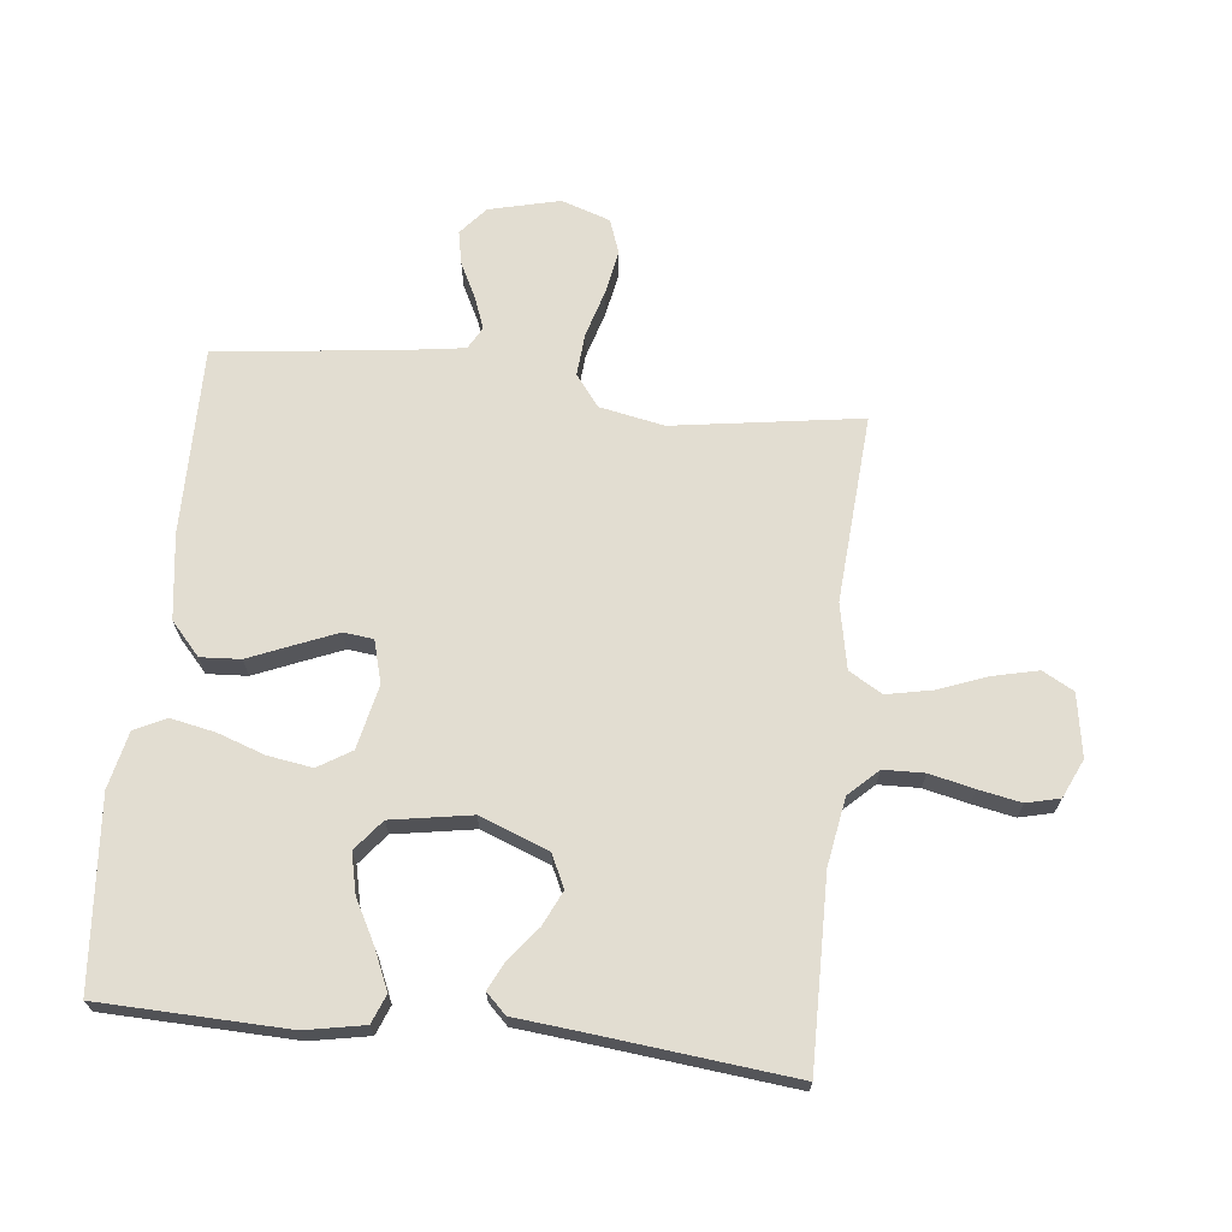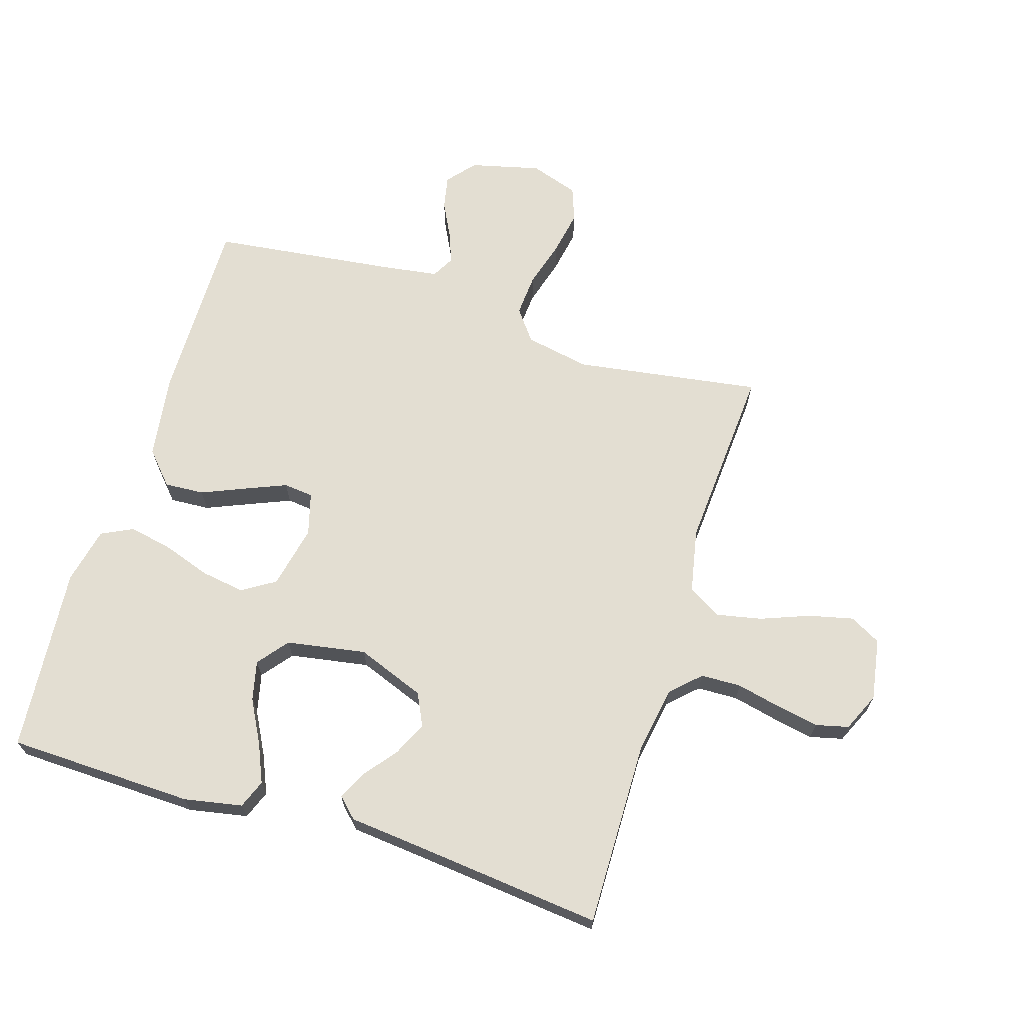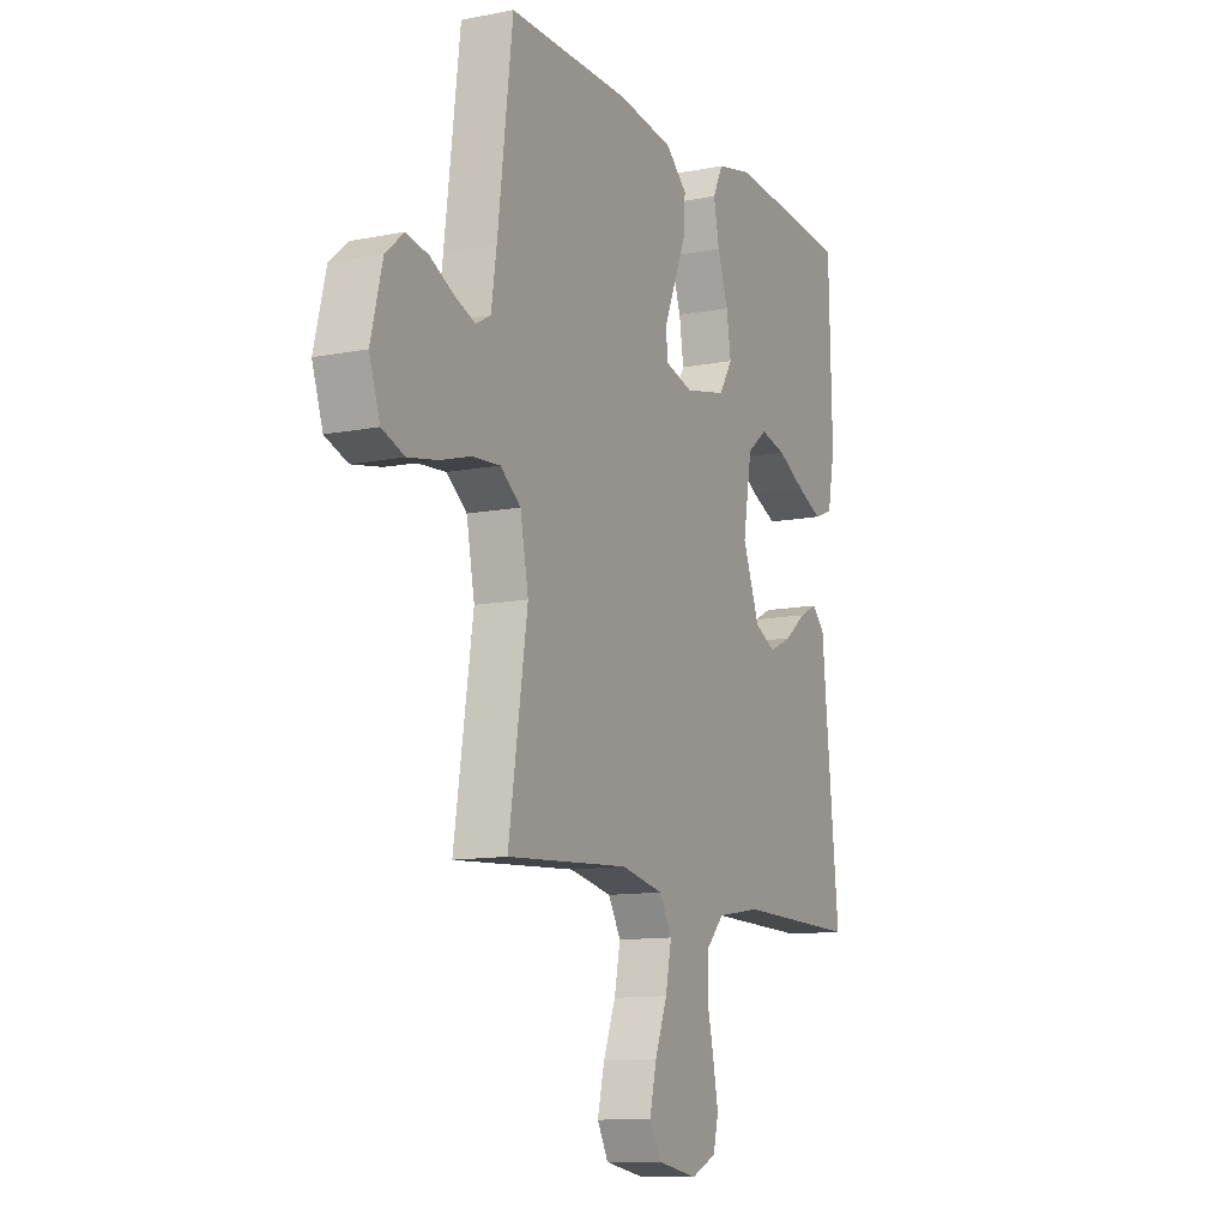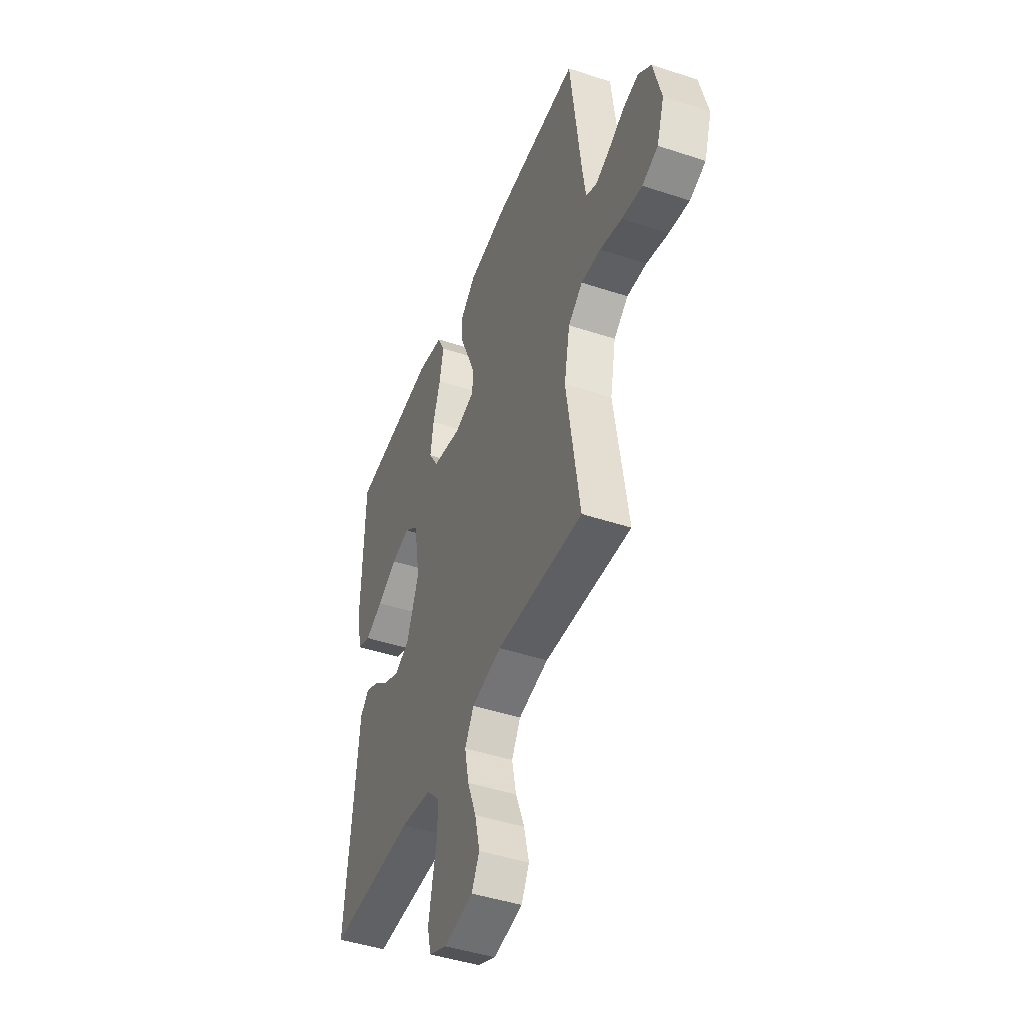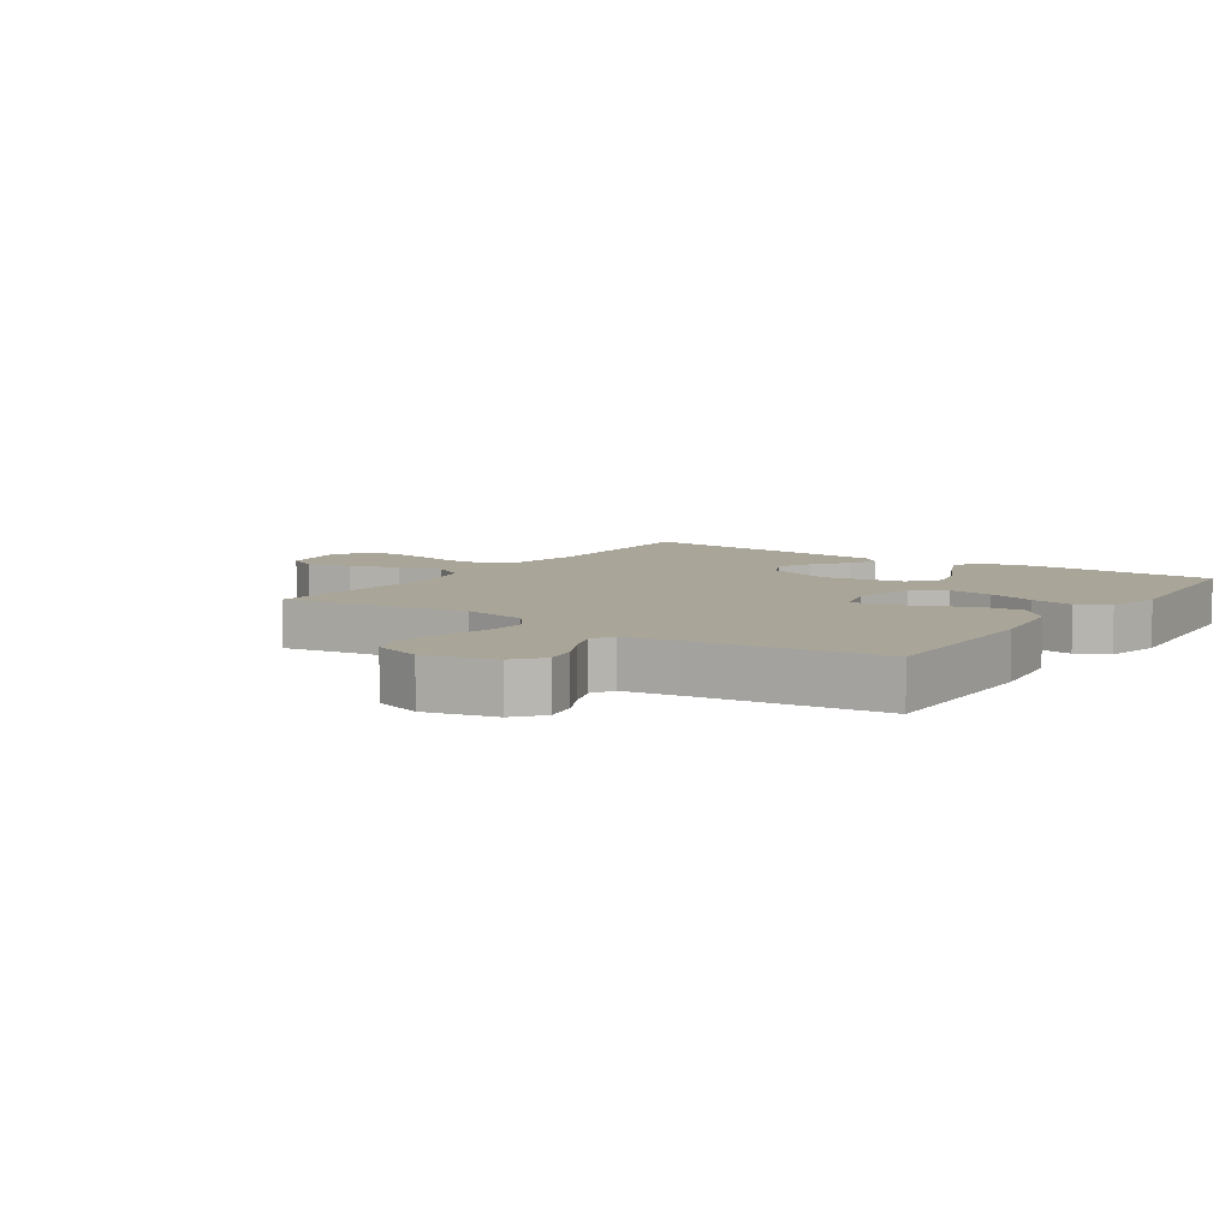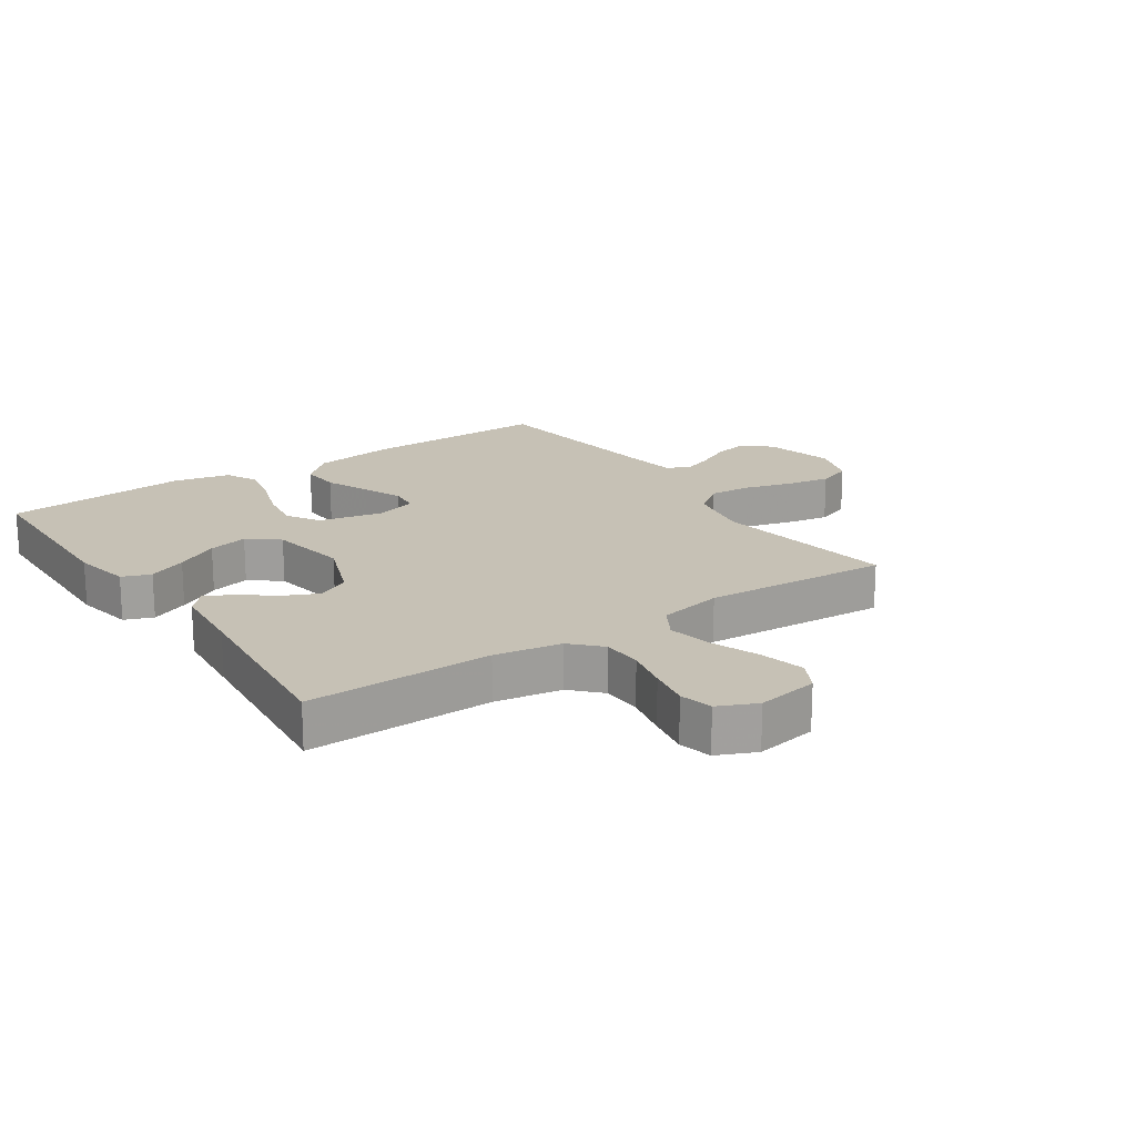
<metadata>
{"format":"obj","ext":"obj","renderer":"f3d","projection":"perspective","resolution":1024,"background":"white","views":[{"elev":68.5,"azim":96.4,"up":"+Y"},{"elev":67.5,"azim":107.3,"up":"+Y"},{"elev":-11.4,"azim":-64.3,"up":"+Z"},{"elev":-45.3,"azim":-110.9,"up":"+Z"},{"elev":7.4,"azim":-55.7,"up":"+Y"},{"elev":18.8,"azim":145.8,"up":"+Y"}]}
</metadata>
<code>
v -0.5 0.07 0.5
v -0.2 0.07 0.496
v -0.064 0.07 0.477
v -0.012 0.07 0.43
v -0.016 0.07 0.366
v -0.046 0.07 0.295
v -0.073 0.07 0.23
v -0.068 0.07 0.182
v 0 0.07 0.163
v 0.102 0.07 0.185
v 0.135 0.07 0.238
v 0.124 0.07 0.309
v 0.098 0.07 0.385
v 0.084 0.07 0.455
v 0.109 0.07 0.506
v 0.2 0.07 0.526
v 0.5 0.07 0.5
v 0.508 0.07 0.2
v 0.49 0.07 0.106
v 0.444 0.07 0.088
v 0.382 0.07 0.115
v 0.313 0.07 0.152
v 0.249 0.07 0.167
v 0.2 0.07 0.128
v 0.178 0.07 0
v 0.22 0.07 -0.11
v 0.272 0.07 -0.135
v 0.328 0.07 -0.109
v 0.381 0.07 -0.067
v 0.426 0.07 -0.045
v 0.457 0.07 -0.077
v 0.469 0.07 -0.2
v 0.5 0.07 -0.5
v 0.2 0.07 -0.495
v 0.092 0.07 -0.513
v 0.048 0.07 -0.559
v 0.046 0.07 -0.624
v 0.062 0.07 -0.695
v 0.075 0.07 -0.763
v 0.062 0.07 -0.816
v 0 0.07 -0.844
v -0.1 0.07 -0.827
v -0.127 0.07 -0.777
v -0.11 0.07 -0.705
v -0.08 0.07 -0.627
v -0.065 0.07 -0.554
v -0.096 0.07 -0.501
v -0.2 0.07 -0.48
v -0.5 0.07 -0.5
v -0.454 0.07 -0.2
v -0.474 0.07 -0.096
v -0.524 0.07 -0.058
v -0.592 0.07 -0.063
v -0.668 0.07 -0.085
v -0.739 0.07 -0.098
v -0.794 0.07 -0.078
v -0.82 0.07 0
v -0.792 0.07 0.113
v -0.747 0.07 0.151
v -0.693 0.07 0.14
v -0.636 0.07 0.111
v -0.586 0.07 0.092
v -0.55 0.07 0.112
v -0.537 0.07 0.2
v -0.5 0 0.5
v -0.2 0 0.496
v -0.064 0 0.477
v -0.012 0 0.43
v -0.016 0 0.366
v -0.046 0 0.295
v -0.073 0 0.23
v -0.068 0 0.182
v 0 0 0.163
v 0.102 0 0.185
v 0.135 0 0.238
v 0.124 0 0.309
v 0.098 0 0.385
v 0.084 0 0.455
v 0.109 0 0.506
v 0.2 0 0.526
v 0.5 0 0.5
v 0.508 0 0.2
v 0.49 0 0.106
v 0.444 0 0.088
v 0.382 0 0.115
v 0.313 0 0.152
v 0.249 0 0.167
v 0.2 0 0.128
v 0.178 0 0
v 0.22 0 -0.11
v 0.272 0 -0.135
v 0.328 0 -0.109
v 0.381 0 -0.067
v 0.426 0 -0.045
v 0.457 0 -0.077
v 0.469 0 -0.2
v 0.5 0 -0.5
v 0.2 0 -0.495
v 0.092 0 -0.513
v 0.048 0 -0.559
v 0.046 0 -0.624
v 0.062 0 -0.695
v 0.075 0 -0.763
v 0.062 0 -0.816
v 0 0 -0.844
v -0.1 0 -0.827
v -0.127 0 -0.777
v -0.11 0 -0.705
v -0.08 0 -0.627
v -0.065 0 -0.554
v -0.096 0 -0.501
v -0.2 0 -0.48
v -0.5 0 -0.5
v -0.454 0 -0.2
v -0.474 0 -0.096
v -0.524 0 -0.058
v -0.592 0 -0.063
v -0.668 0 -0.085
v -0.739 0 -0.098
v -0.794 0 -0.078
v -0.82 0 0
v -0.792 0 0.113
v -0.747 0 0.151
v -0.693 0 0.14
v -0.636 0 0.111
v -0.586 0 0.092
v -0.55 0 0.112
v -0.537 0 0.2
f 59 60 61
f 58 59 61
f 57 58 61
f 56 57 61
f 55 56 61
f 54 55 61
f 53 54 61
f 52 53 61 62
f 51 52 62 63
f 48 49 50
f 47 48 50 51
f 43 44 45
f 42 43 45
f 41 42 45
f 40 41 45
f 39 40 45
f 38 39 45
f 37 38 45
f 36 37 45 46
f 35 36 46 47
f 32 33 34
f 34 35 47
f 32 34 47
f 31 32 47
f 30 31 47
f 29 30 47
f 28 29 47
f 20 21 22
f 19 20 22
f 18 19 22
f 17 18 22
f 16 17 22
f 15 16 22
f 14 15 22
f 13 14 22
f 12 13 22
f 11 12 22 23
f 10 11 23 24
f 4 5 6
f 3 4 6
f 2 3 6
f 1 2 6
f 64 1 6
f 64 6 7
f 63 64 7 8
f 51 63 8 9
f 10 24 25
f 9 10 25
f 51 9 25
f 47 51 25
f 27 28 47
f 26 27 47
f 25 26 47
f 125 124 123
f 125 123 122
f 125 122 121
f 125 121 120
f 125 120 119
f 125 119 118
f 125 118 117
f 126 125 117 116
f 127 126 116 115
f 114 113 112
f 115 114 112 111
f 109 108 107
f 109 107 106
f 109 106 105
f 109 105 104
f 109 104 103
f 109 103 102
f 109 102 101
f 110 109 101 100
f 111 110 100 99
f 98 97 96
f 111 99 98
f 111 98 96
f 111 96 95
f 111 95 94
f 111 94 93
f 111 93 92
f 86 85 84
f 86 84 83
f 86 83 82
f 86 82 81
f 86 81 80
f 86 80 79
f 86 79 78
f 86 78 77
f 86 77 76
f 87 86 76 75
f 88 87 75 74
f 70 69 68
f 70 68 67
f 70 67 66
f 70 66 65
f 70 65 128
f 71 70 128
f 72 71 128 127
f 73 72 127 115
f 89 88 74
f 89 74 73
f 89 73 115
f 89 115 111
f 111 92 91
f 111 91 90
f 111 90 89
f 1 65 66 2
f 2 66 67 3
f 3 67 68 4
f 4 68 69 5
f 5 69 70 6
f 6 70 71 7
f 7 71 72 8
f 8 72 73 9
f 9 73 74 10
f 10 74 75 11
f 11 75 76 12
f 12 76 77 13
f 13 77 78 14
f 14 78 79 15
f 15 79 80 16
f 16 80 81 17
f 17 81 82 18
f 18 82 83 19
f 19 83 84 20
f 20 84 85 21
f 21 85 86 22
f 22 86 87 23
f 23 87 88 24
f 24 88 89 25
f 25 89 90 26
f 26 90 91 27
f 27 91 92 28
f 28 92 93 29
f 29 93 94 30
f 30 94 95 31
f 31 95 96 32
f 32 96 97 33
f 33 97 98 34
f 34 98 99 35
f 35 99 100 36
f 36 100 101 37
f 37 101 102 38
f 38 102 103 39
f 39 103 104 40
f 40 104 105 41
f 41 105 106 42
f 42 106 107 43
f 43 107 108 44
f 44 108 109 45
f 45 109 110 46
f 46 110 111 47
f 47 111 112 48
f 48 112 113 49
f 49 113 114 50
f 50 114 115 51
f 51 115 116 52
f 52 116 117 53
f 53 117 118 54
f 54 118 119 55
f 55 119 120 56
f 56 120 121 57
f 57 121 122 58
f 58 122 123 59
f 59 123 124 60
f 60 124 125 61
f 61 125 126 62
f 62 126 127 63
f 63 127 128 64
f 64 128 65 1

</code>
